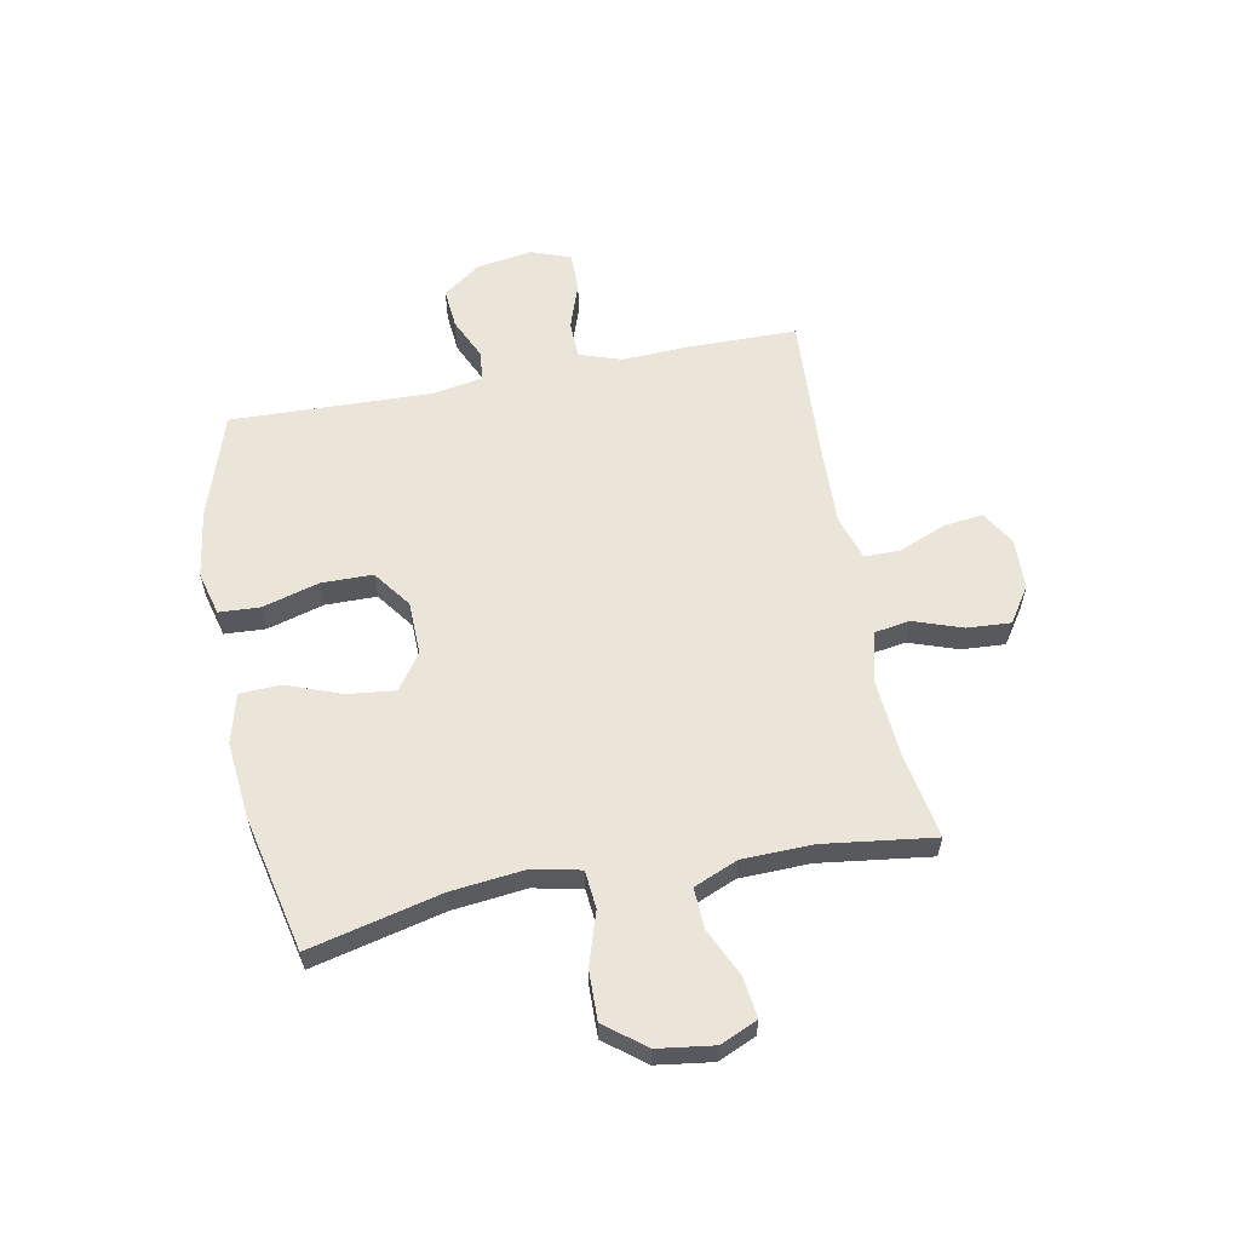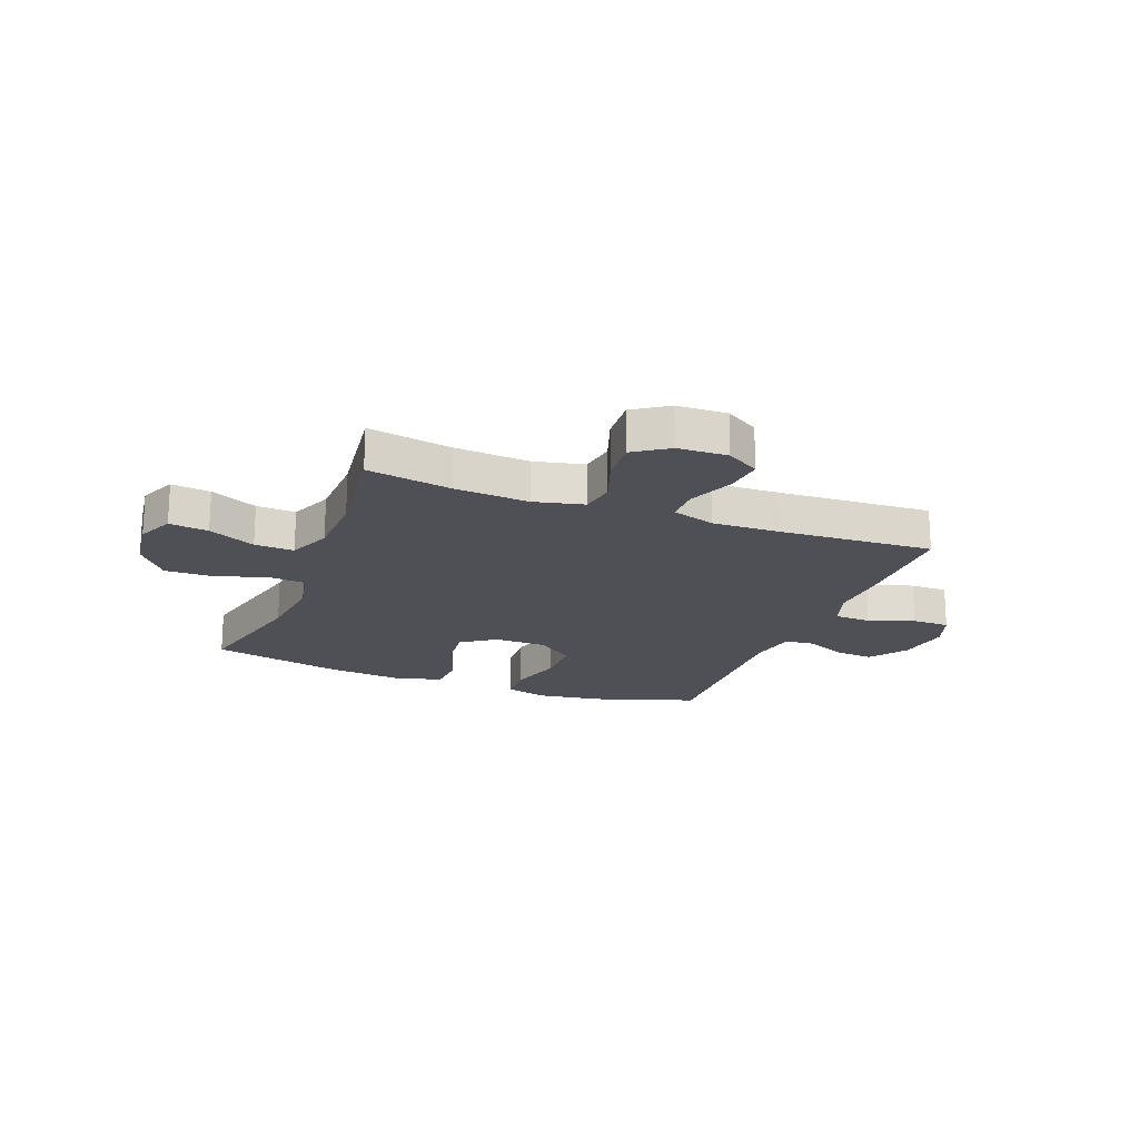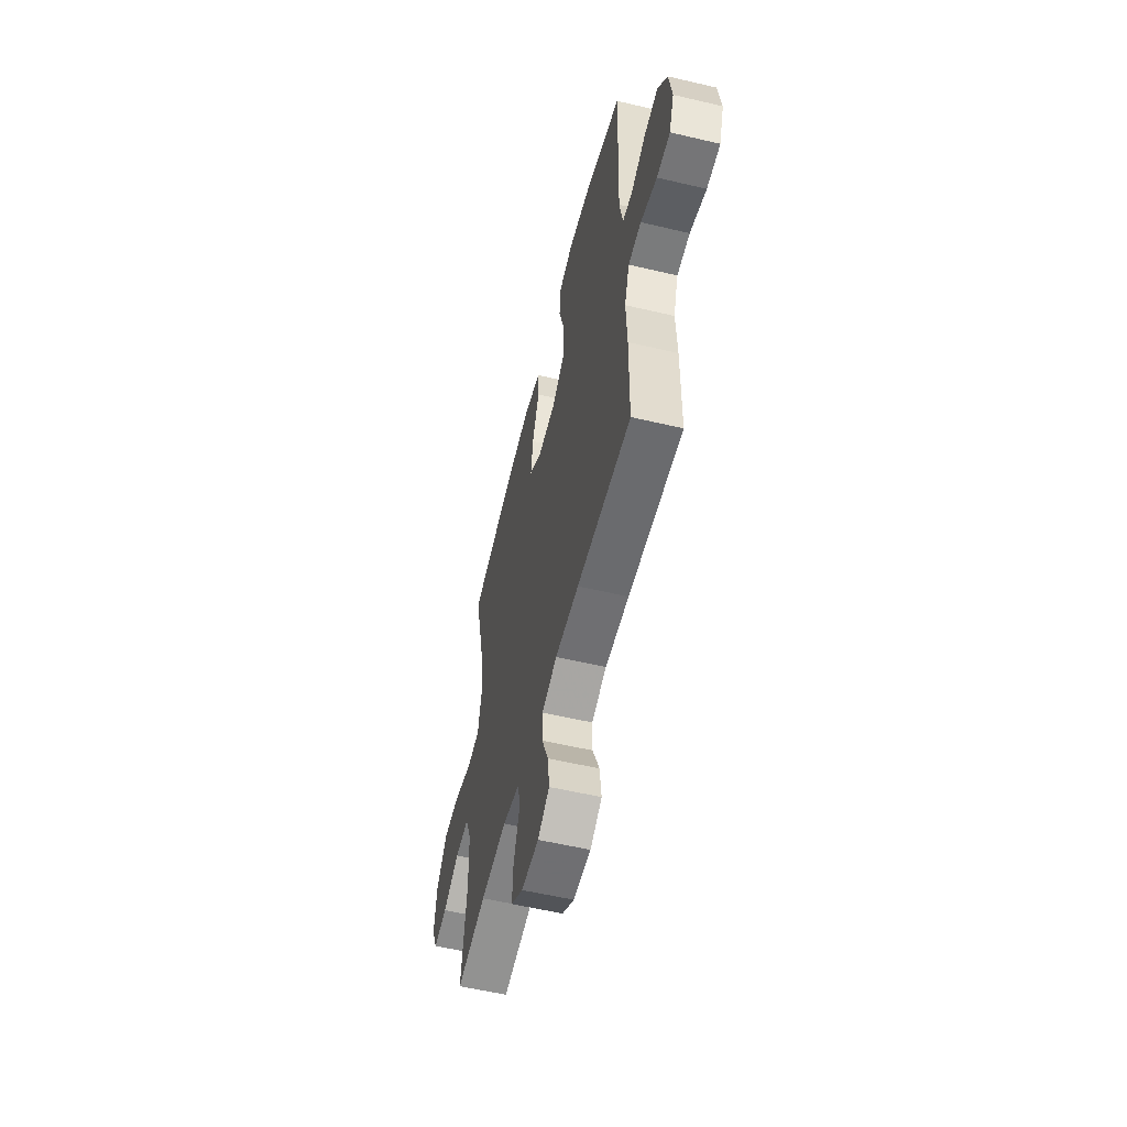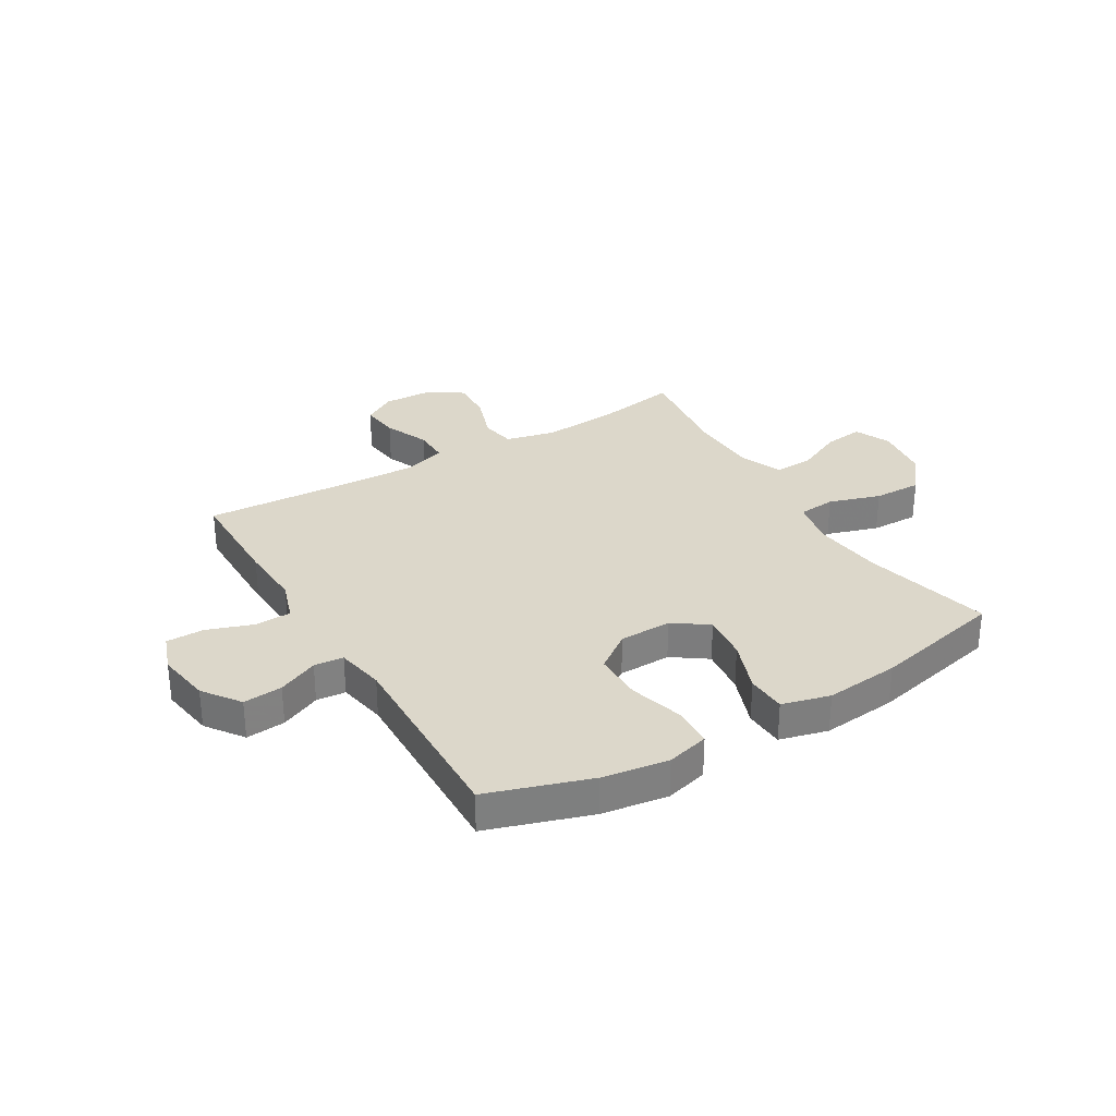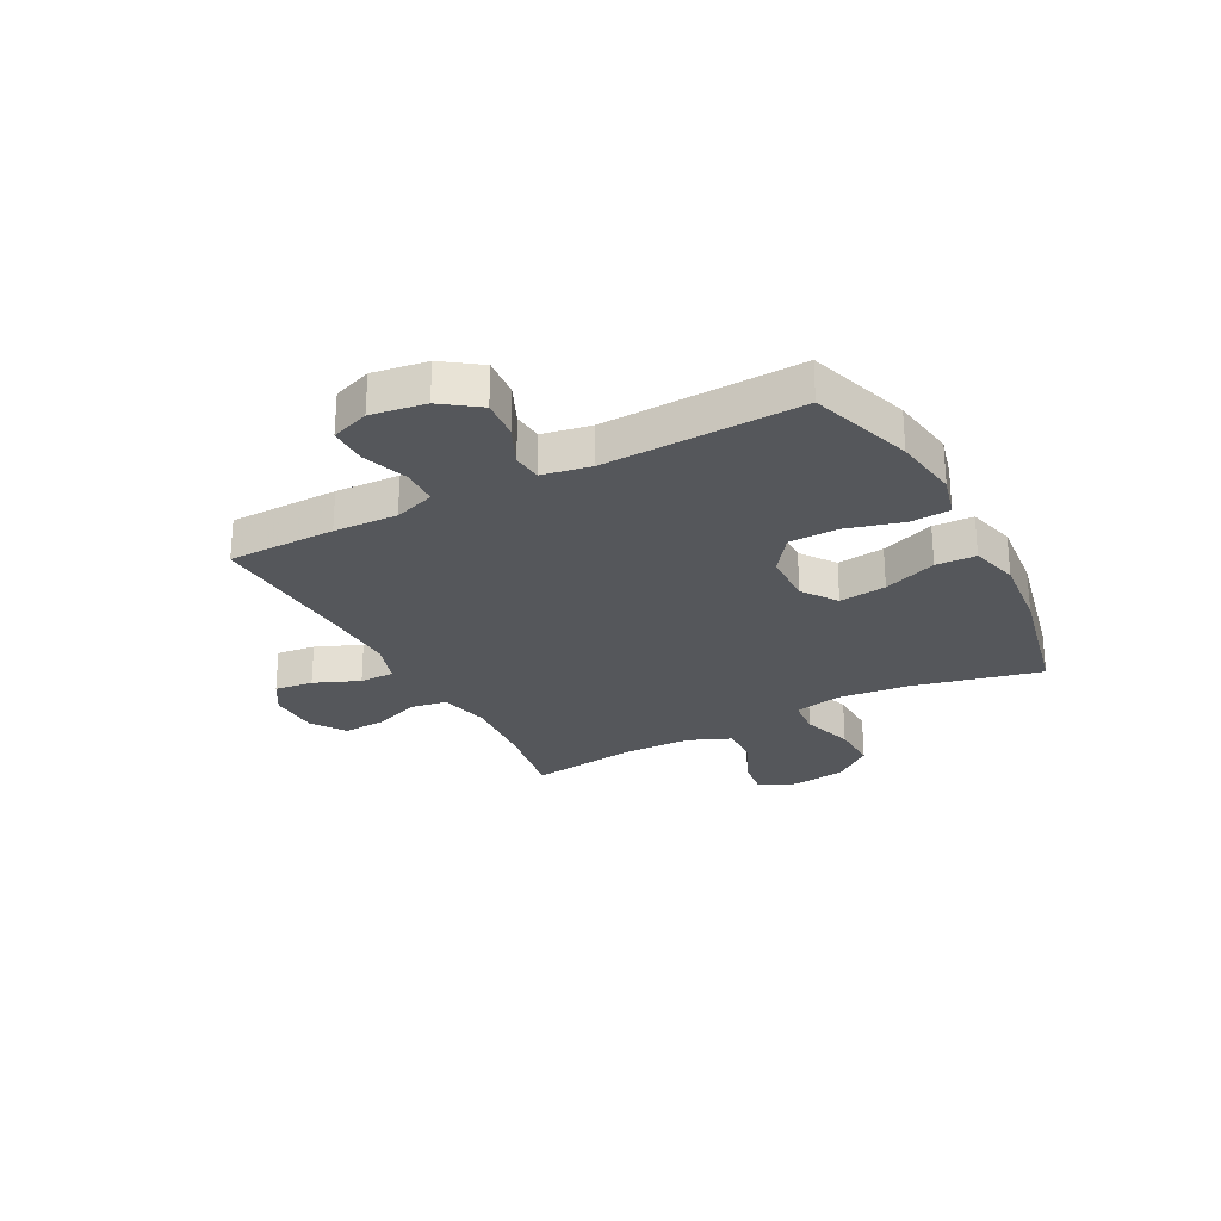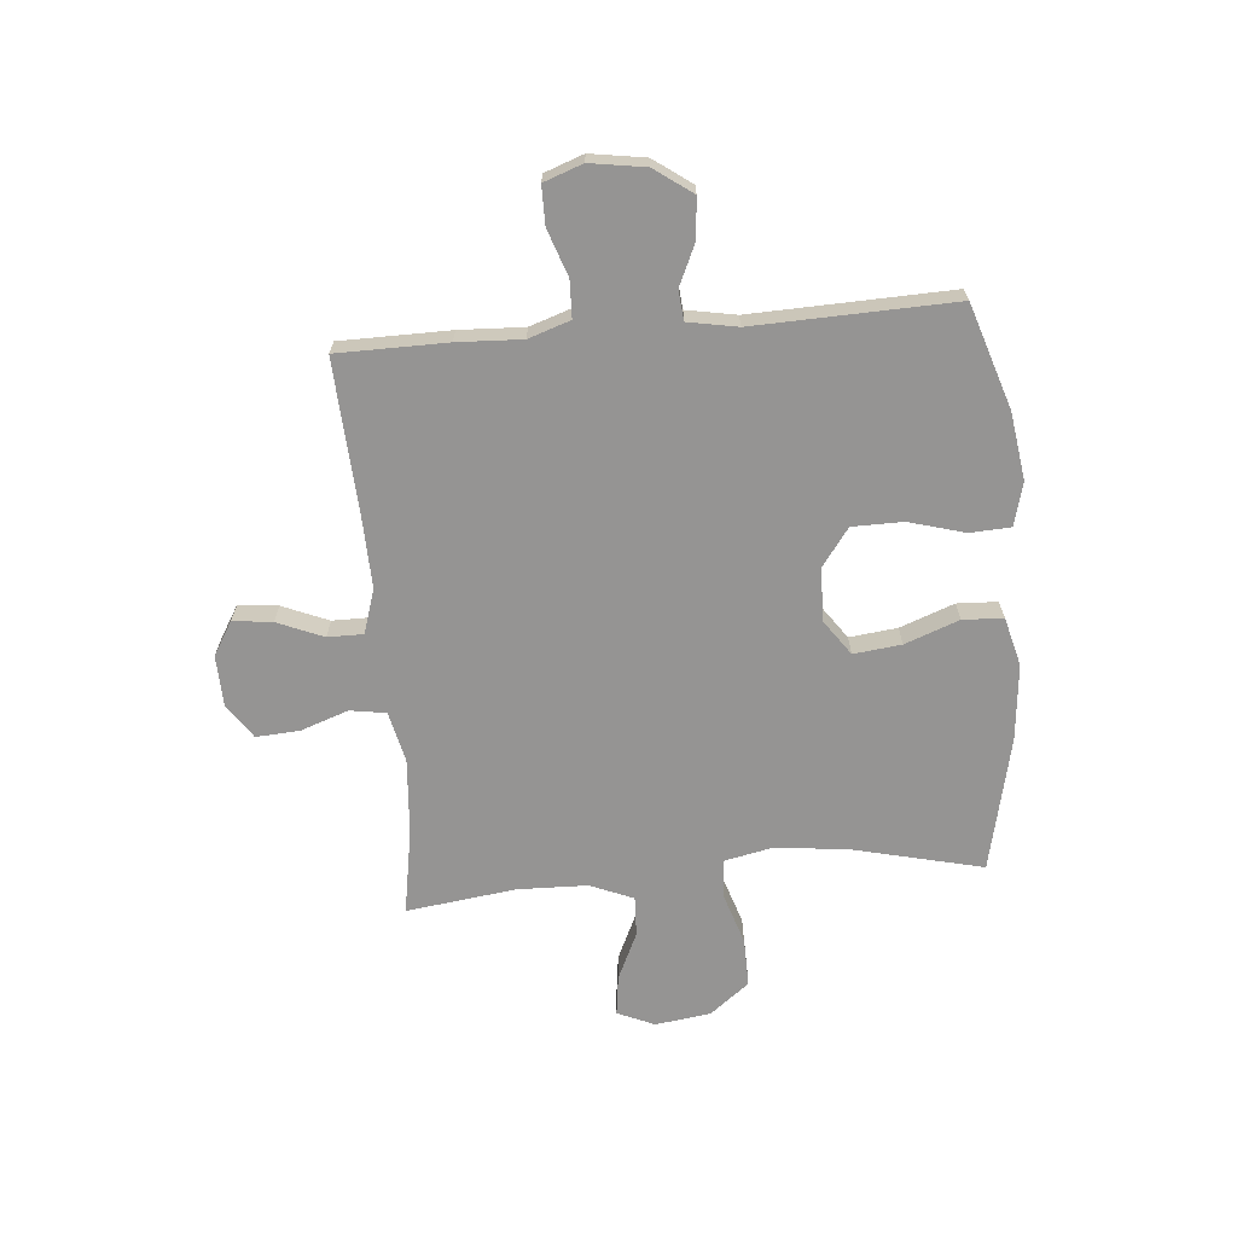
<metadata>
{"format":"obj","ext":"obj","renderer":"f3d","projection":"perspective","resolution":1024,"background":"white","views":[{"elev":59.3,"azim":79.0,"up":"+Y"},{"elev":-19.4,"azim":158.9,"up":"+Y"},{"elev":-56.6,"azim":-103.8,"up":"+Z"},{"elev":30.7,"azim":-31.0,"up":"+Y"},{"elev":-26.6,"azim":-62.1,"up":"+Y"},{"elev":-67.2,"azim":-85.1,"up":"+Y"}]}
</metadata>
<code>
v -0.5 0.07 0.5
v -0.315 0.07 0.561
v -0.196 0.07 0.579
v -0.119 0.07 0.559
v -0.115 0.07 0.487
v -0.143 0.07 0.387
v -0.142 0.07 0.297
v -0.075 0.07 0.248
v 0.02 0.07 0.246
v 0.082 0.07 0.29
v 0.072 0.07 0.375
v 0.036 0.07 0.471
v 0.039 0.07 0.543
v 0.126 0.07 0.566
v 0.261 0.07 0.553
v 0.5 0.07 0.5
v 0.445 0.07 0.268
v 0.431 0.07 0.139
v 0.449 0.07 0.054
v 0.516 0.07 0.048
v 0.609 0.07 0.078
v 0.696 0.07 0.08
v 0.751 0.07 0.01
v 0.765 0.07 -0.089
v 0.736 0.07 -0.155
v 0.665 0.07 -0.146
v 0.58 0.07 -0.107
v 0.509 0.07 -0.104
v 0.477 0.07 -0.181
v 0.474 0.07 -0.305
v 0.5 0.07 -0.5
v 0.348 0.07 -0.474
v 0.213 0.07 -0.464
v 0.123 0.07 -0.485
v 0.113 0.07 -0.549
v 0.143 0.07 -0.634
v 0.148 0.07 -0.711
v 0.086 0.07 -0.753
v -0.004 0.07 -0.756
v -0.064 0.07 -0.72
v -0.056 0.07 -0.65
v -0.022 0.07 -0.568
v -0.022 0.07 -0.505
v -0.1 0.07 -0.48
v -0.222 0.07 -0.484
v -0.5 0.07 -0.5
v -0.502 0.07 -0.305
v -0.497 0.07 -0.19
v -0.522 0.07 -0.116
v -0.588 0.07 -0.114
v -0.671 0.07 -0.143
v -0.739 0.07 -0.143
v -0.764 0.07 -0.074
v -0.749 0.07 0.024
v -0.701 0.07 0.091
v -0.63 0.07 0.085
v -0.557 0.07 0.052
v -0.504 0.07 0.057
v -0.488 0.07 0.145
v -0.5 0 0.5
v -0.315 0 0.561
v -0.196 0 0.579
v -0.119 0 0.559
v -0.115 0 0.487
v -0.143 0 0.387
v -0.142 0 0.297
v -0.075 0 0.248
v 0.02 0 0.246
v 0.082 0 0.29
v 0.072 0 0.375
v 0.036 0 0.471
v 0.039 0 0.543
v 0.126 0 0.566
v 0.261 0 0.553
v 0.5 0 0.5
v 0.445 0 0.268
v 0.431 0 0.139
v 0.449 0 0.054
v 0.516 0 0.048
v 0.609 0 0.078
v 0.696 0 0.08
v 0.751 0 0.01
v 0.765 0 -0.089
v 0.736 0 -0.155
v 0.665 0 -0.146
v 0.58 0 -0.107
v 0.509 0 -0.104
v 0.477 0 -0.181
v 0.474 0 -0.305
v 0.5 0 -0.5
v 0.348 0 -0.474
v 0.213 0 -0.464
v 0.123 0 -0.485
v 0.113 0 -0.549
v 0.143 0 -0.634
v 0.148 0 -0.711
v 0.086 0 -0.753
v -0.004 0 -0.756
v -0.064 0 -0.72
v -0.056 0 -0.65
v -0.022 0 -0.568
v -0.022 0 -0.505
v -0.1 0 -0.48
v -0.222 0 -0.484
v -0.5 0 -0.5
v -0.502 0 -0.305
v -0.497 0 -0.19
v -0.522 0 -0.116
v -0.588 0 -0.114
v -0.671 0 -0.143
v -0.739 0 -0.143
v -0.764 0 -0.074
v -0.749 0 0.024
v -0.701 0 0.091
v -0.63 0 0.085
v -0.557 0 0.052
v -0.504 0 0.057
v -0.488 0 0.145
f 54 55 56 57
f 54 57 58
f 53 54 58
f 50 51 52 53
f 49 50 53 58
f 48 49 58 59
f 45 46 47 48
f 44 45 48 59
f 39 40 41 42
f 39 42 43
f 38 39 43
f 35 36 37 38
f 35 38 43
f 34 35 43
f 33 34 43 44
f 30 31 32
f 29 30 32 33
f 28 29 33 44
f 24 25 26 27
f 24 27 28
f 23 24 28
f 20 21 22 23
f 19 20 23 28
f 14 15 16 17
f 14 17 18
f 11 12 13 14
f 10 11 14 18
f 9 10 18 19
f 3 4 5 6
f 3 6 7
f 2 3 7
f 1 2 7
f 59 1 7 8
f 19 28 44 59
f 8 9 19 59
f 116 115 114 113
f 117 116 113
f 117 113 112
f 112 111 110 109
f 117 112 109 108
f 118 117 108 107
f 107 106 105 104
f 118 107 104 103
f 101 100 99 98
f 102 101 98
f 102 98 97
f 97 96 95 94
f 102 97 94
f 102 94 93
f 103 102 93 92
f 91 90 89
f 92 91 89 88
f 103 92 88 87
f 86 85 84 83
f 87 86 83
f 87 83 82
f 82 81 80 79
f 87 82 79 78
f 76 75 74 73
f 77 76 73
f 73 72 71 70
f 77 73 70 69
f 78 77 69 68
f 65 64 63 62
f 66 65 62
f 66 62 61
f 66 61 60
f 67 66 60 118
f 118 103 87 78
f 118 78 68 67
f 1 60 61 2
f 2 61 62 3
f 3 62 63 4
f 4 63 64 5
f 5 64 65 6
f 6 65 66 7
f 7 66 67 8
f 8 67 68 9
f 9 68 69 10
f 10 69 70 11
f 11 70 71 12
f 12 71 72 13
f 13 72 73 14
f 14 73 74 15
f 15 74 75 16
f 16 75 76 17
f 17 76 77 18
f 18 77 78 19
f 19 78 79 20
f 20 79 80 21
f 21 80 81 22
f 22 81 82 23
f 23 82 83 24
f 24 83 84 25
f 25 84 85 26
f 26 85 86 27
f 27 86 87 28
f 28 87 88 29
f 29 88 89 30
f 30 89 90 31
f 31 90 91 32
f 32 91 92 33
f 33 92 93 34
f 34 93 94 35
f 35 94 95 36
f 36 95 96 37
f 37 96 97 38
f 38 97 98 39
f 39 98 99 40
f 40 99 100 41
f 41 100 101 42
f 42 101 102 43
f 43 102 103 44
f 44 103 104 45
f 45 104 105 46
f 46 105 106 47
f 47 106 107 48
f 48 107 108 49
f 49 108 109 50
f 50 109 110 51
f 51 110 111 52
f 52 111 112 53
f 53 112 113 54
f 54 113 114 55
f 55 114 115 56
f 56 115 116 57
f 57 116 117 58
f 58 117 118 59
f 59 118 60 1

</code>
